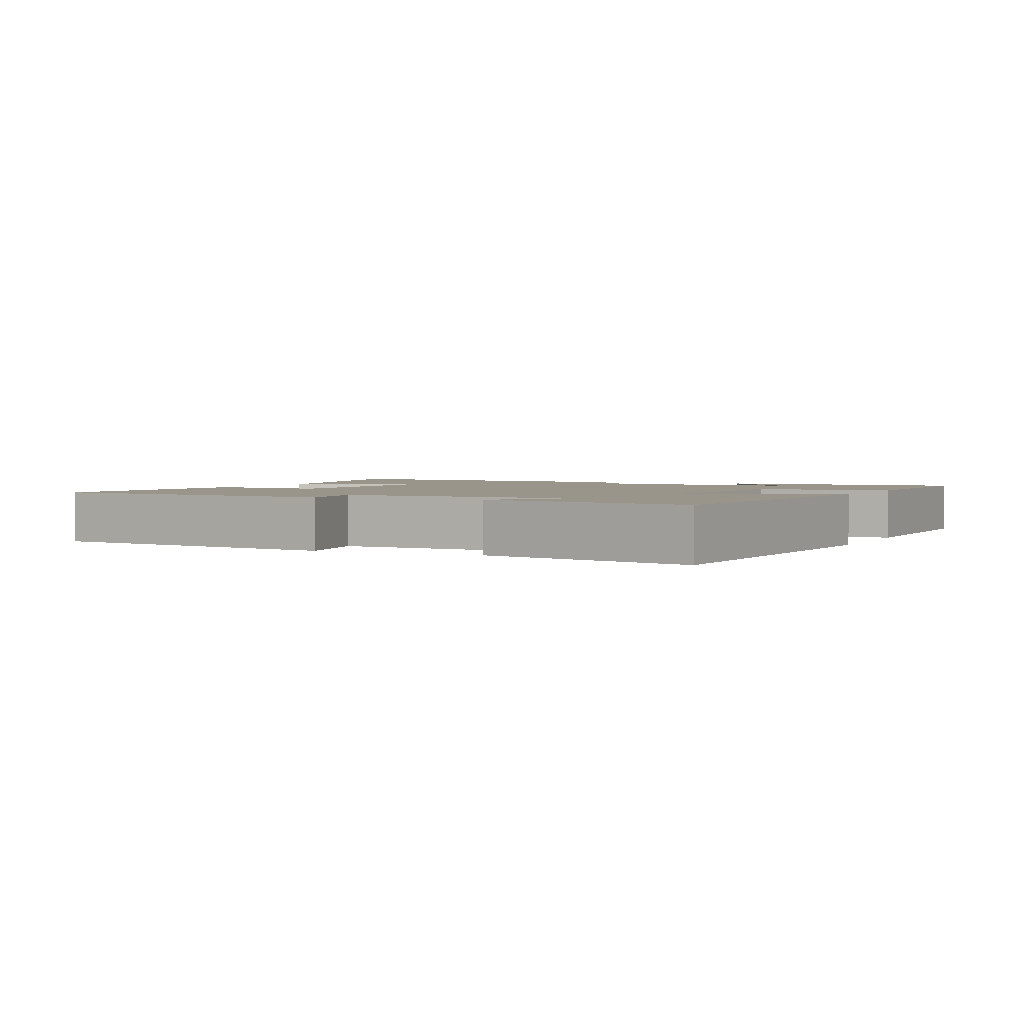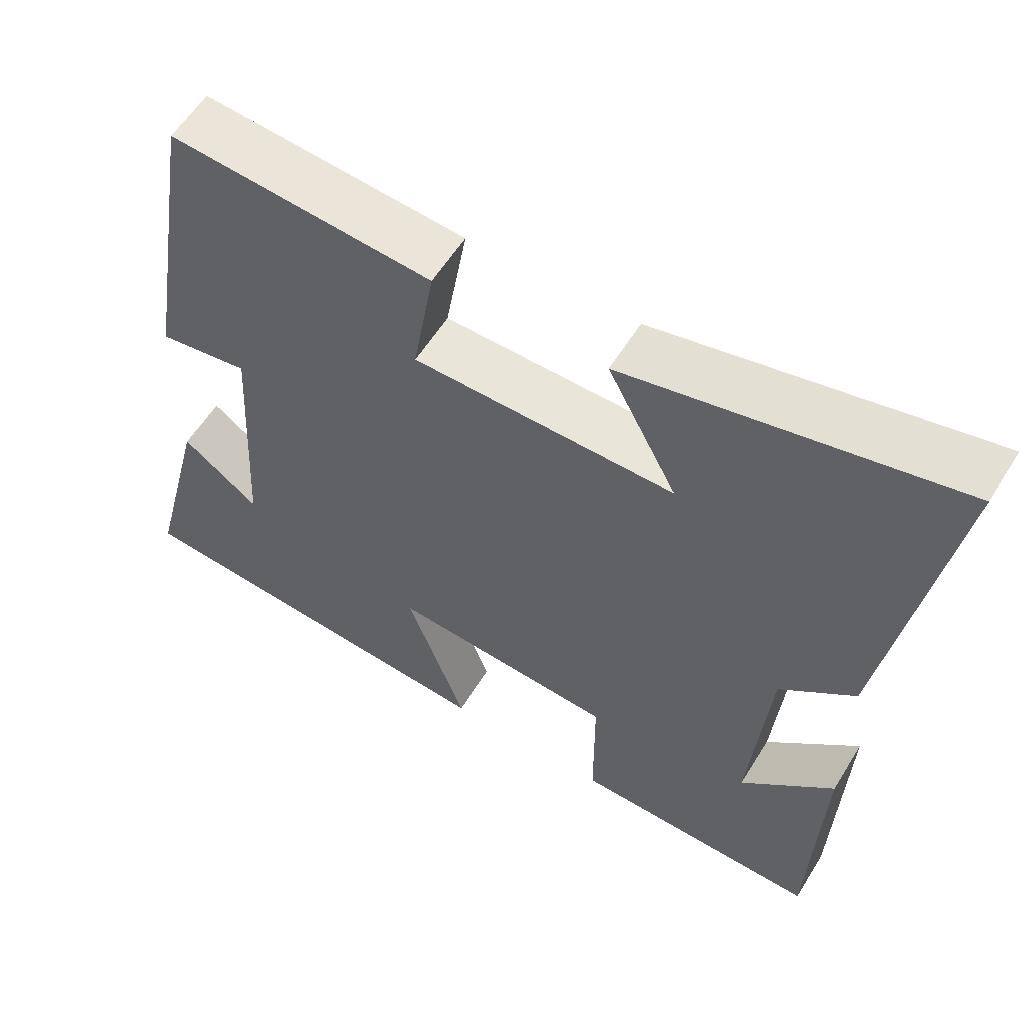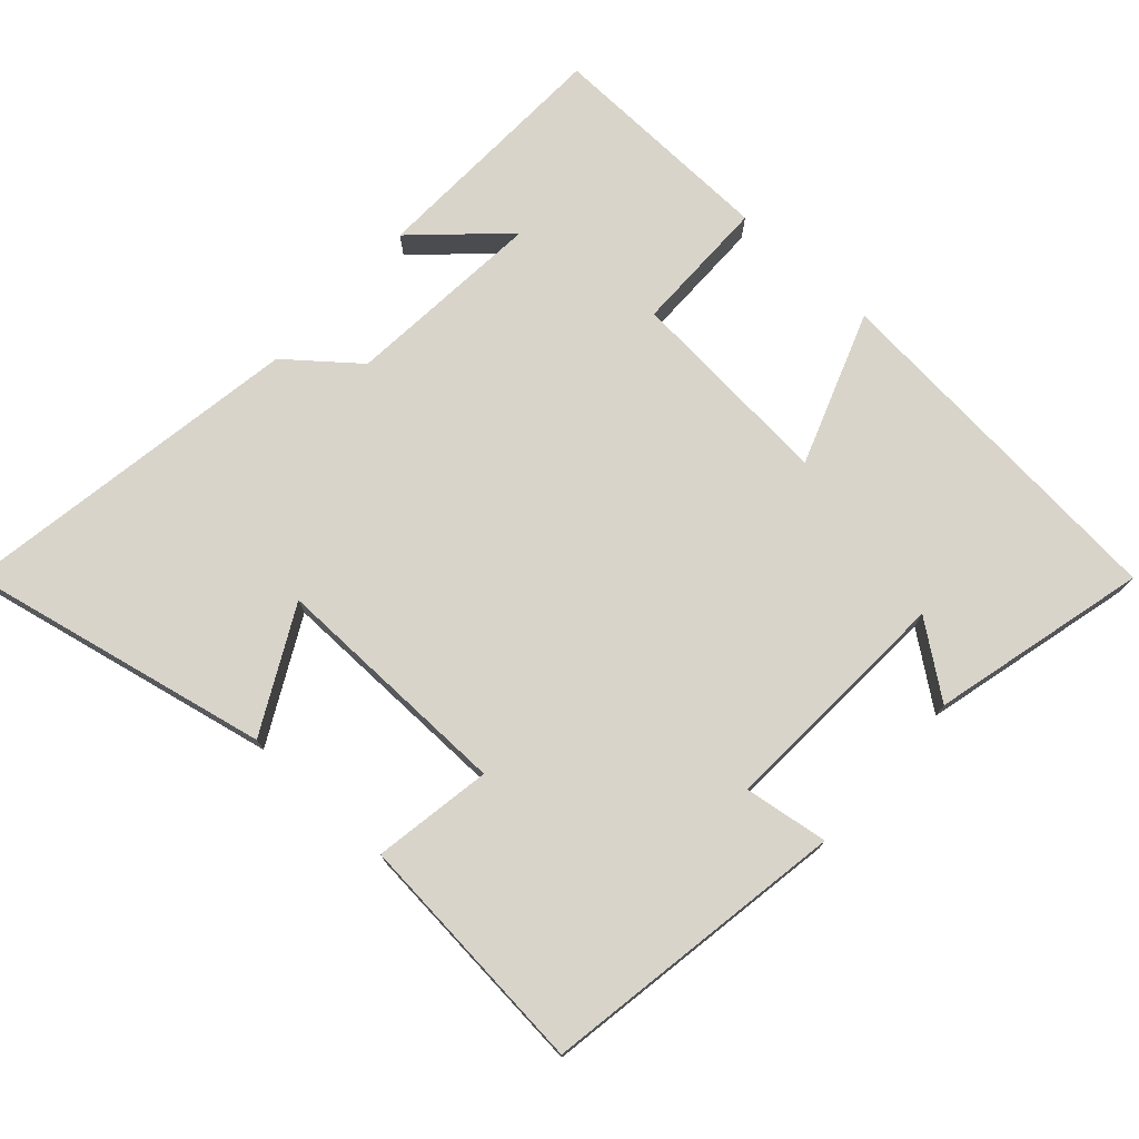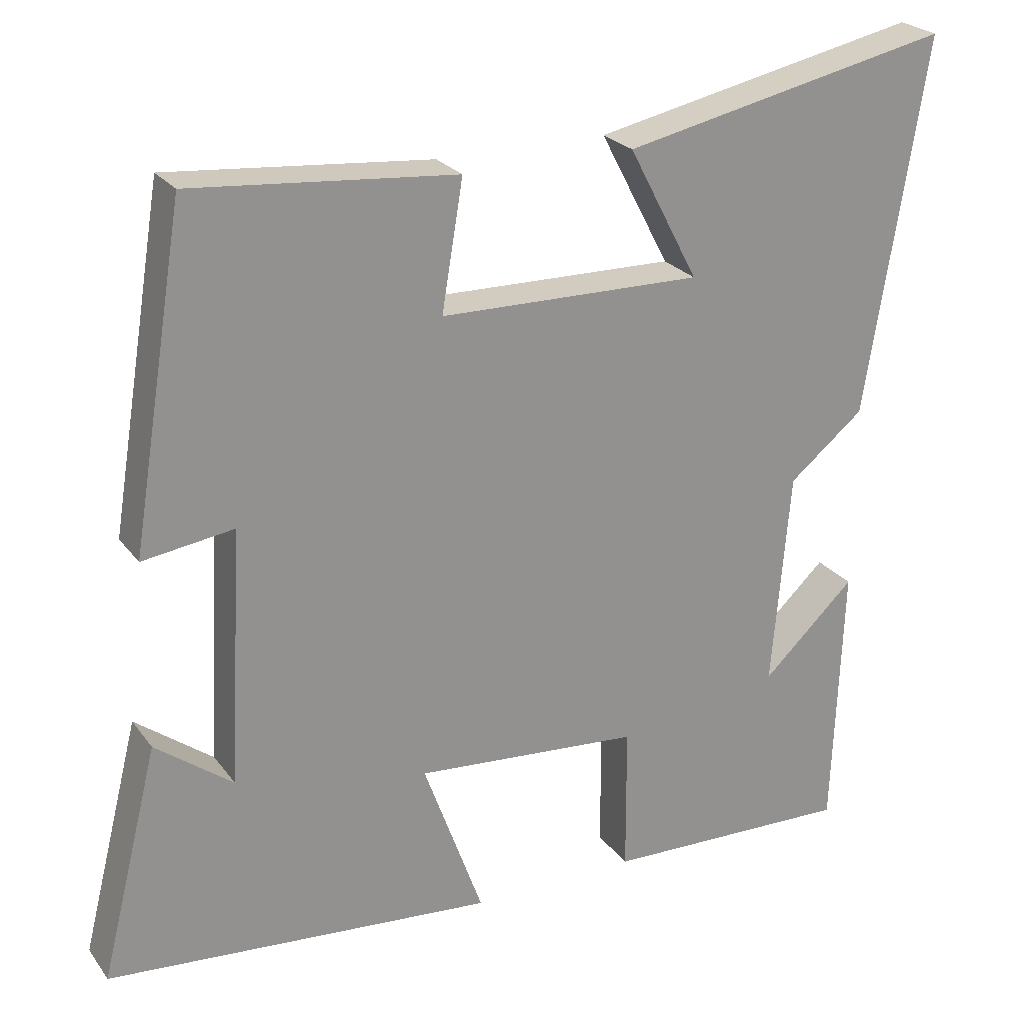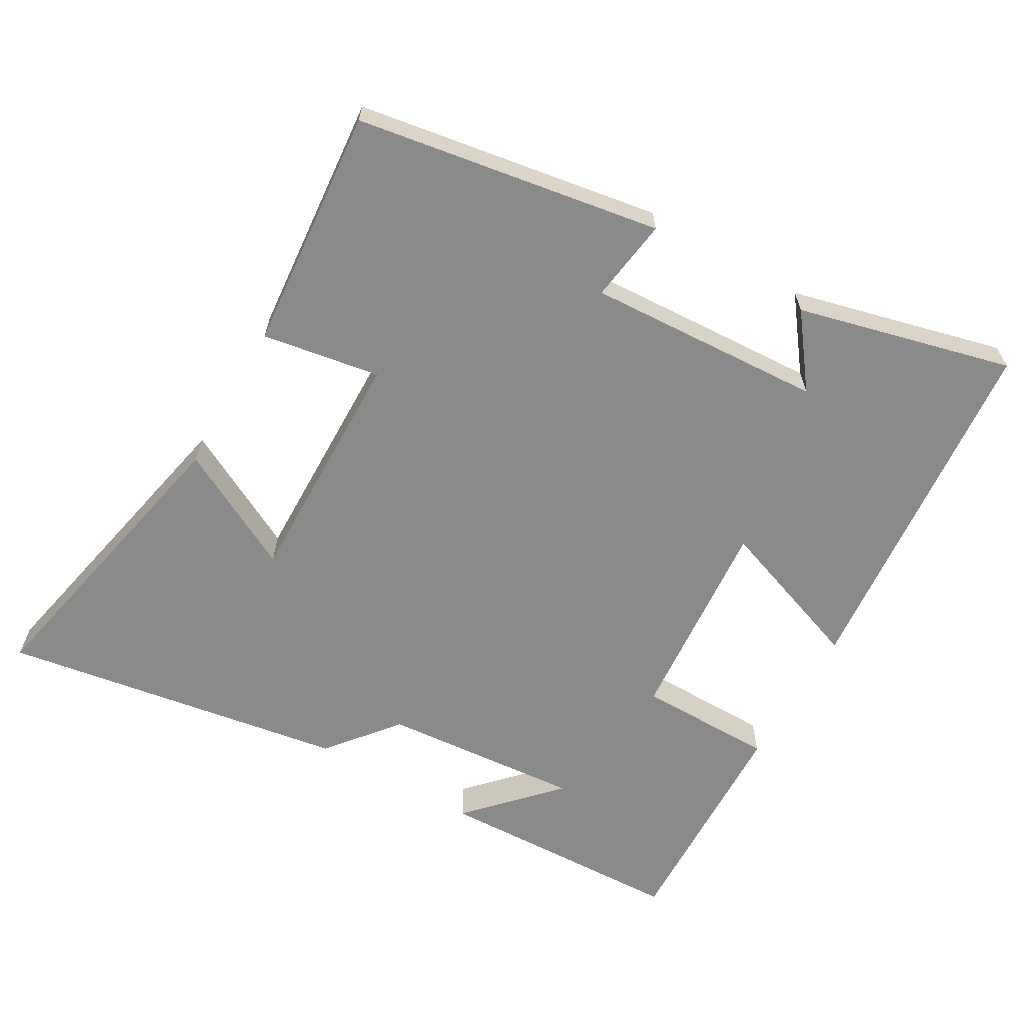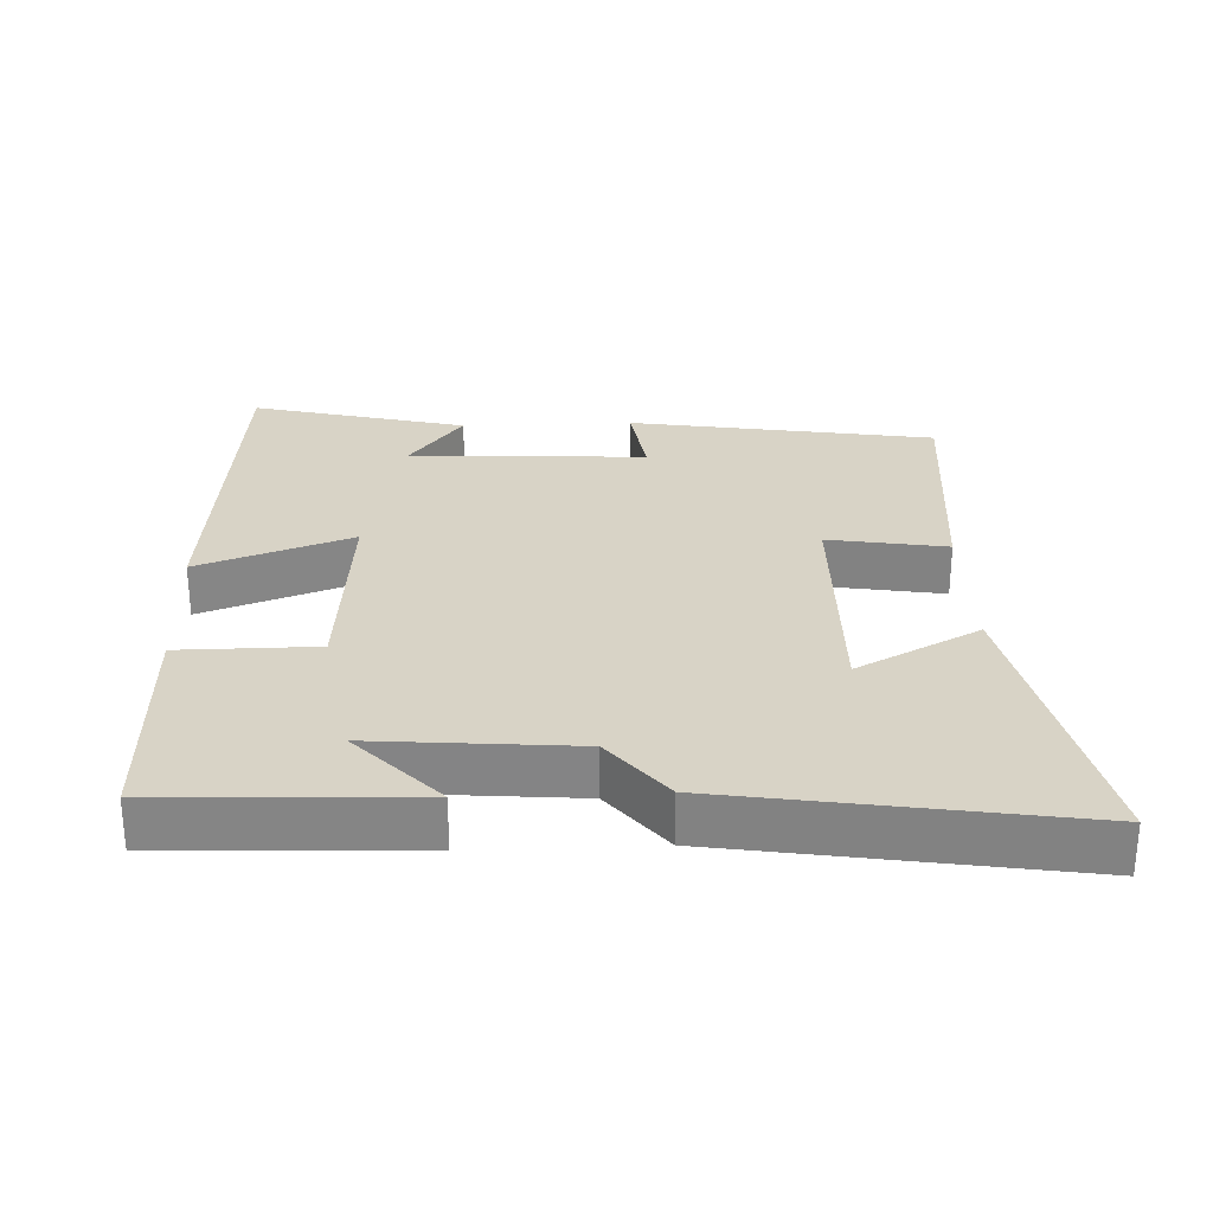
<metadata>
{"format":"obj","ext":"obj","renderer":"f3d","projection":"perspective","resolution":1024,"background":"white","views":[{"elev":2.1,"azim":114.5,"up":"+Y"},{"elev":58.0,"azim":-148.5,"up":"+Z"},{"elev":74.8,"azim":42.2,"up":"+Y"},{"elev":24.3,"azim":152.6,"up":"+Z"},{"elev":-63.6,"azim":60.1,"up":"+Y"},{"elev":28.2,"azim":-92.3,"up":"+Y"}]}
</metadata>
<code>
v 0.429 0.07 0.531
v 0.5 0.07 0.096
v 0.38 0.07 0.113
v 0.398 0.07 -0.225
v 0.5 0.07 -0.148
v 0.577 0.07 -0.455
v 0.063 0.07 -0.5
v 0.142 0.07 -0.281
v -0.156 0.07 -0.305
v -0.157 0.07 -0.5
v -0.487 0.07 -0.51
v -0.5 0.07 -0.153
v -0.377 0.07 -0.269
v -0.401 0.07 0.017
v -0.5 0.07 0.097
v -0.58 0.07 0.592
v -0.145 0.07 0.5
v -0.237 0.07 0.325
v 0.109 0.07 0.331
v 0.081 0.07 0.5
v 0.429 0 0.531
v 0.5 0 0.096
v 0.38 0 0.113
v 0.398 0 -0.225
v 0.5 0 -0.148
v 0.577 0 -0.455
v 0.063 0 -0.5
v 0.142 0 -0.281
v -0.156 0 -0.305
v -0.157 0 -0.5
v -0.487 0 -0.51
v -0.5 0 -0.153
v -0.377 0 -0.269
v -0.401 0 0.017
v -0.5 0 0.097
v -0.58 0 0.592
v -0.145 0 0.5
v -0.237 0 0.325
v 0.109 0 0.331
v 0.081 0 0.5
f 1 2 3
f 20 1 3
f 19 20 3
f 18 19 3 4
f 16 17 18
f 15 16 18
f 14 15 18
f 13 14 18 4
f 10 11 12 13
f 9 10 13
f 8 9 13 4
f 7 8 4
f 4 5 6 7
f 23 22 21
f 23 21 40
f 23 40 39
f 24 23 39 38
f 38 37 36
f 38 36 35
f 38 35 34
f 24 38 34 33
f 33 32 31 30
f 33 30 29
f 24 33 29 28
f 24 28 27
f 27 26 25 24
f 1 21 22 2
f 2 22 23 3
f 3 23 24 4
f 4 24 25 5
f 5 25 26 6
f 6 26 27 7
f 7 27 28 8
f 8 28 29 9
f 9 29 30 10
f 10 30 31 11
f 11 31 32 12
f 12 32 33 13
f 13 33 34 14
f 14 34 35 15
f 15 35 36 16
f 16 36 37 17
f 17 37 38 18
f 18 38 39 19
f 19 39 40 20
f 20 40 21 1

</code>
